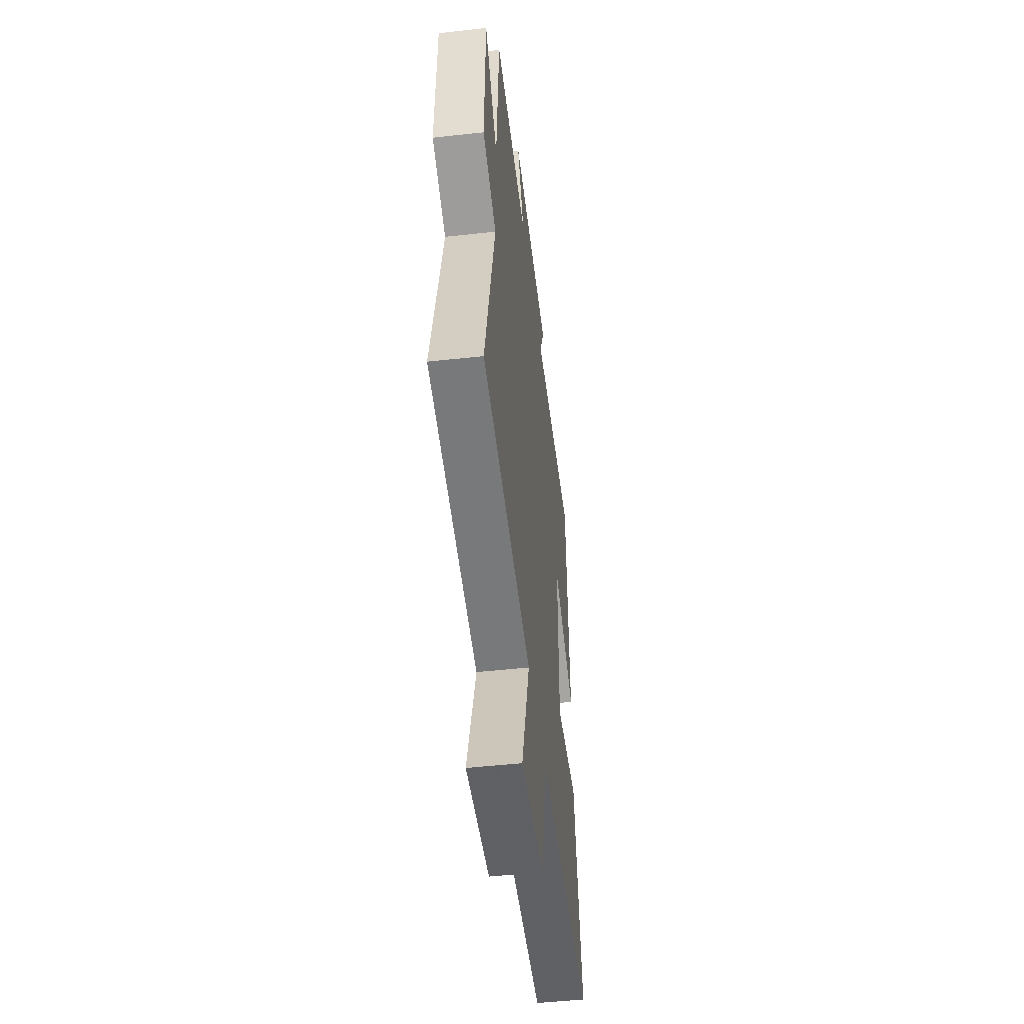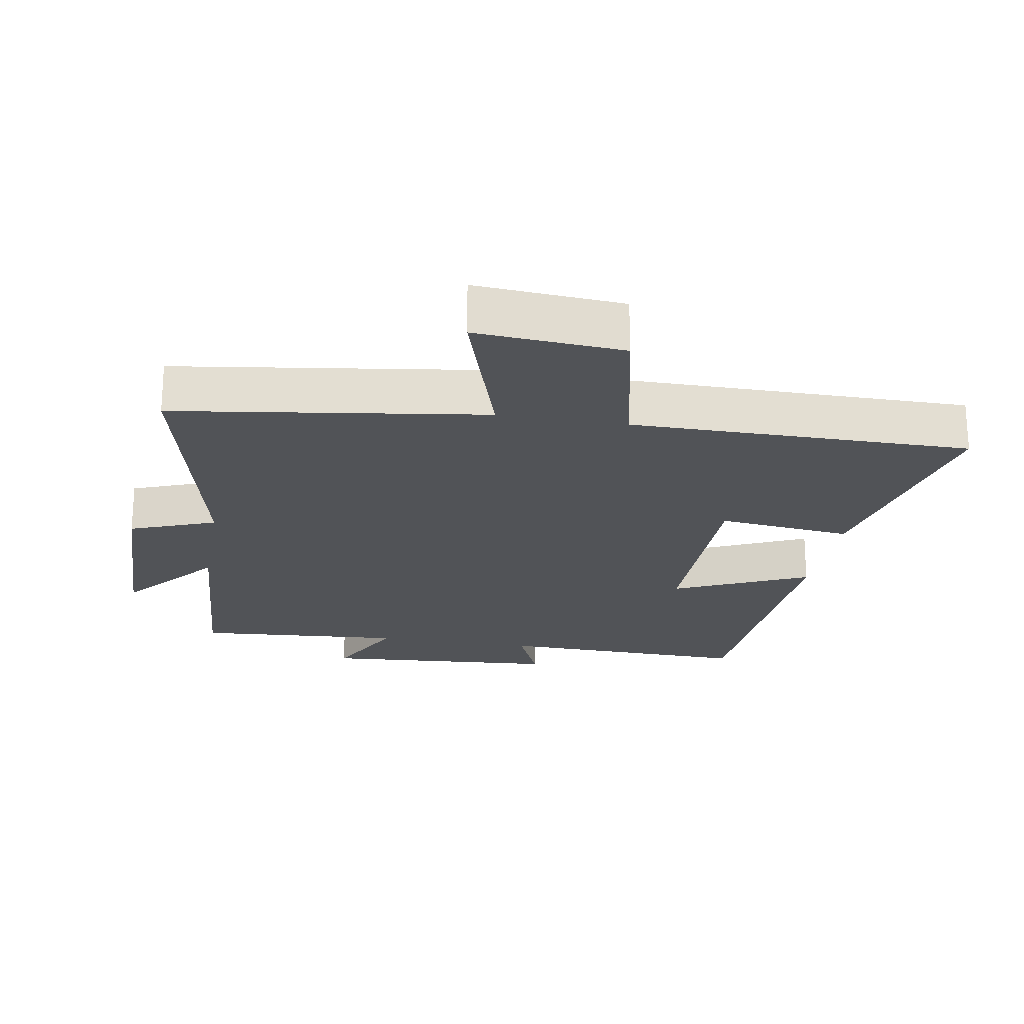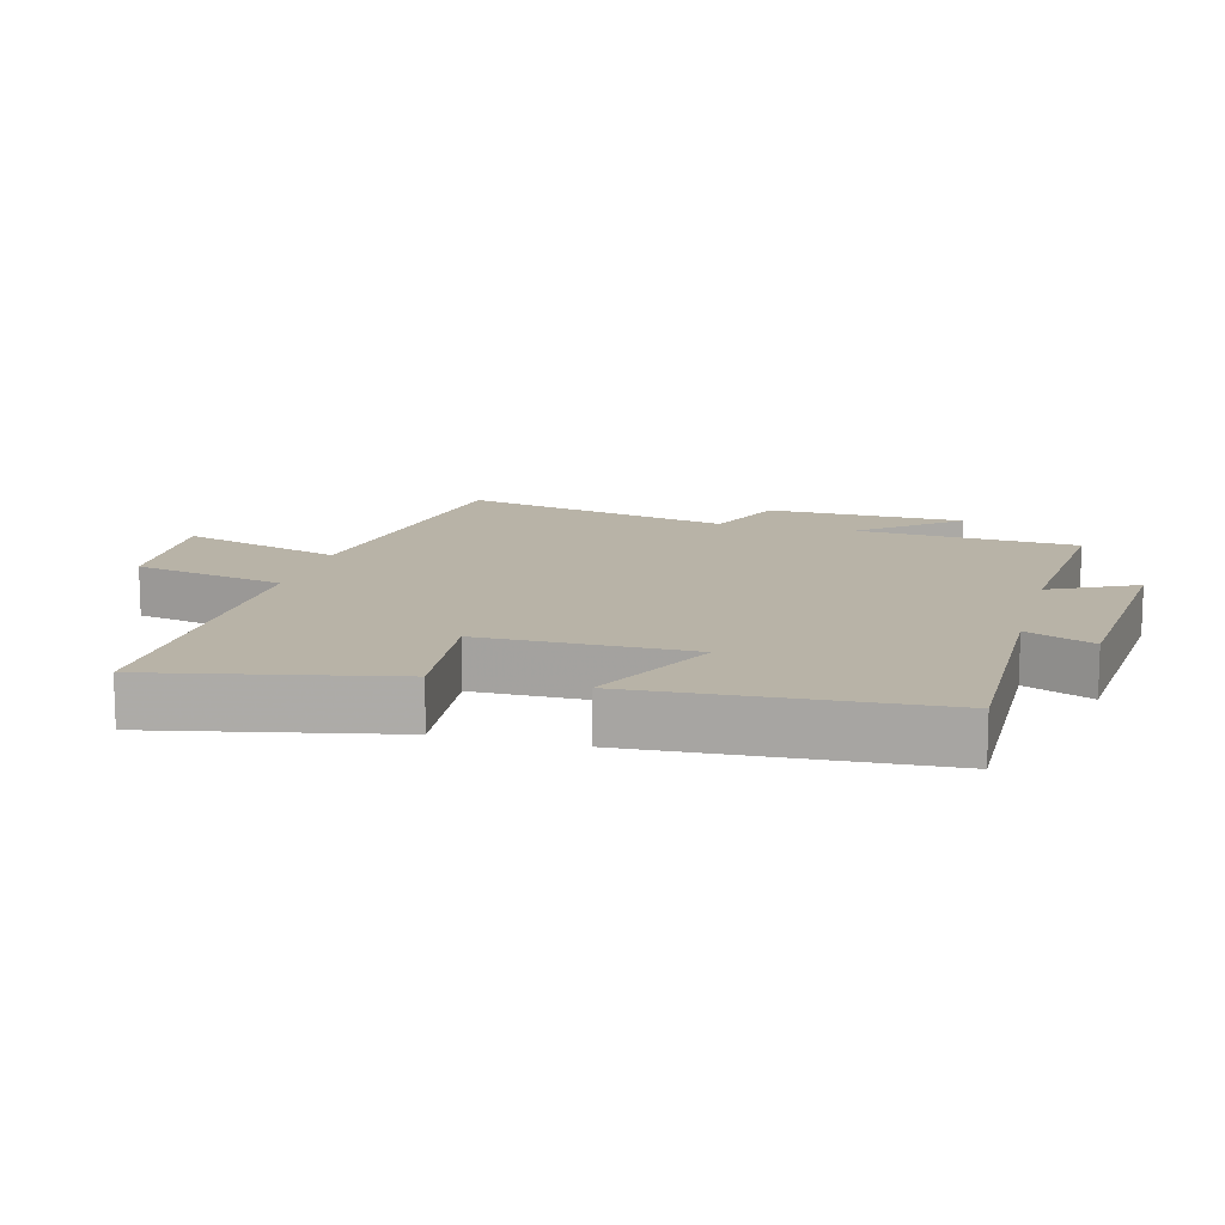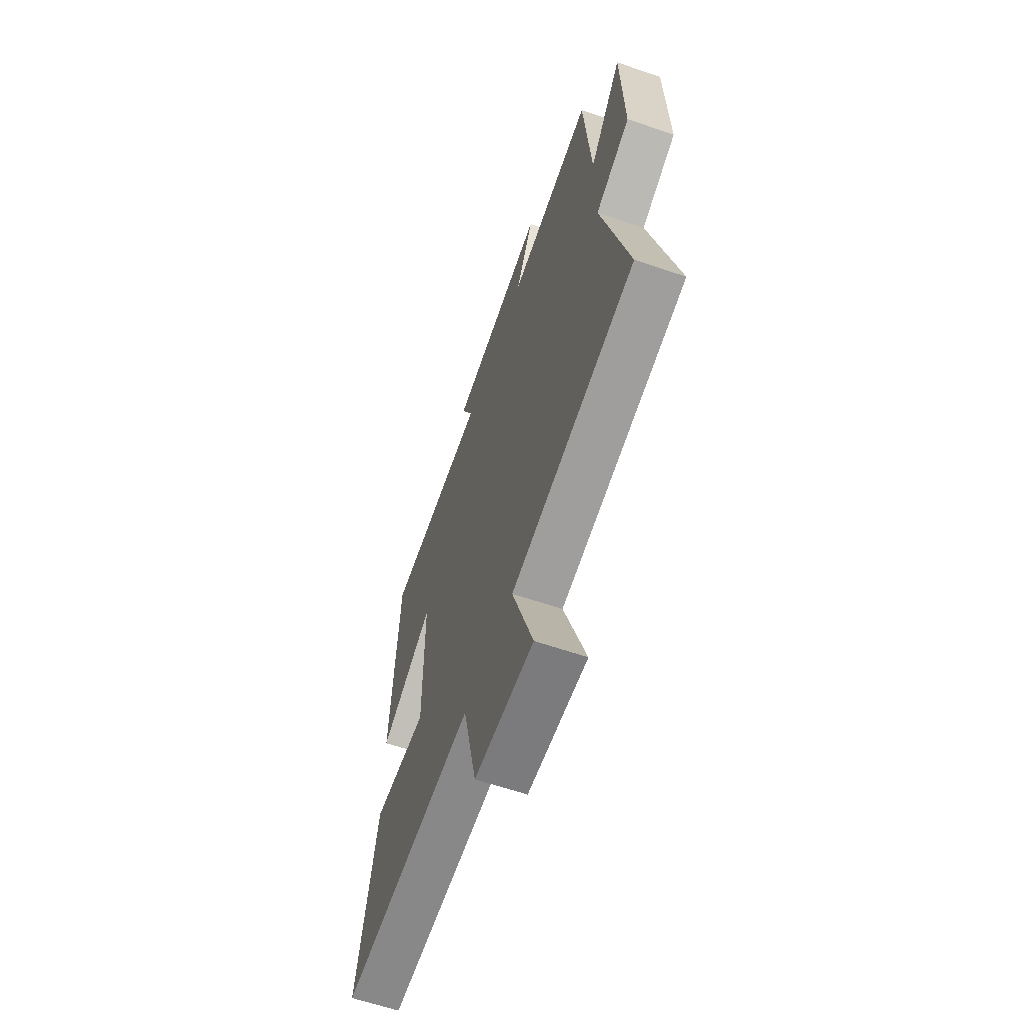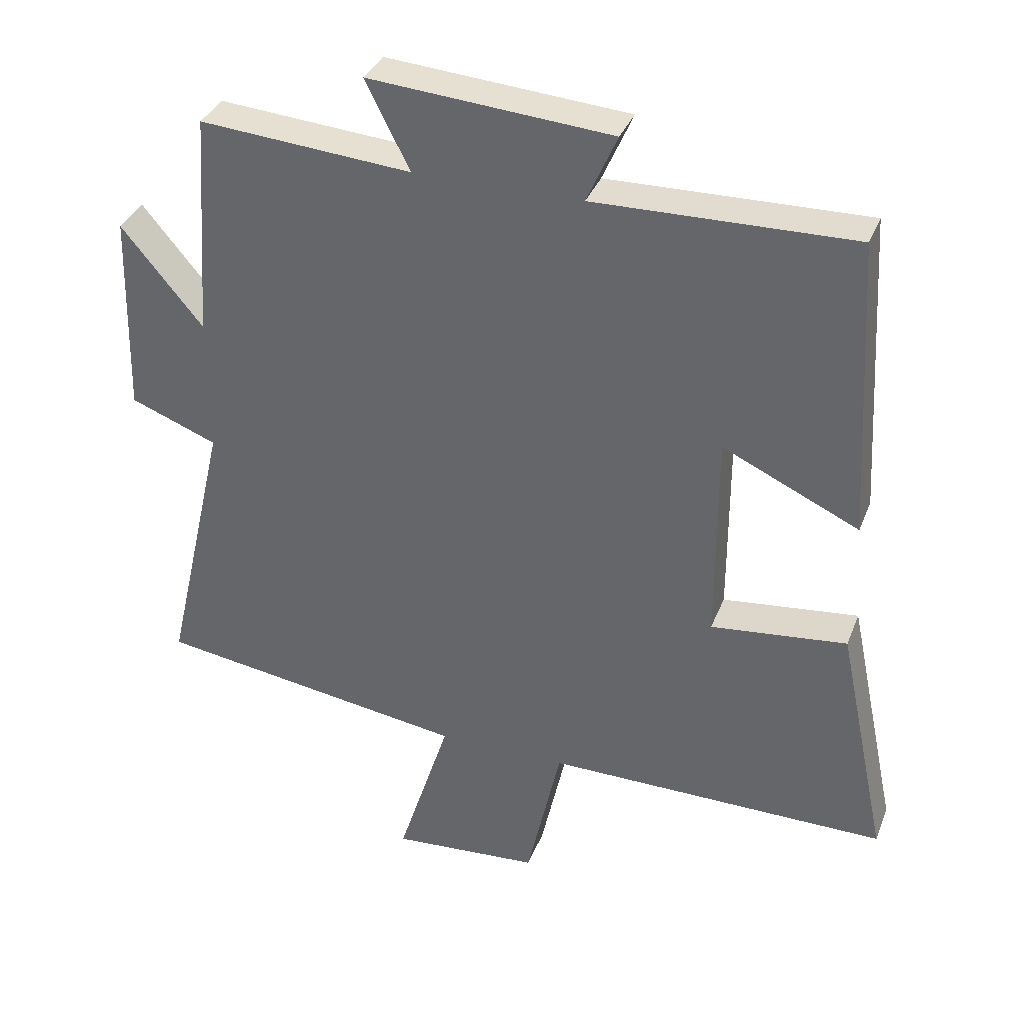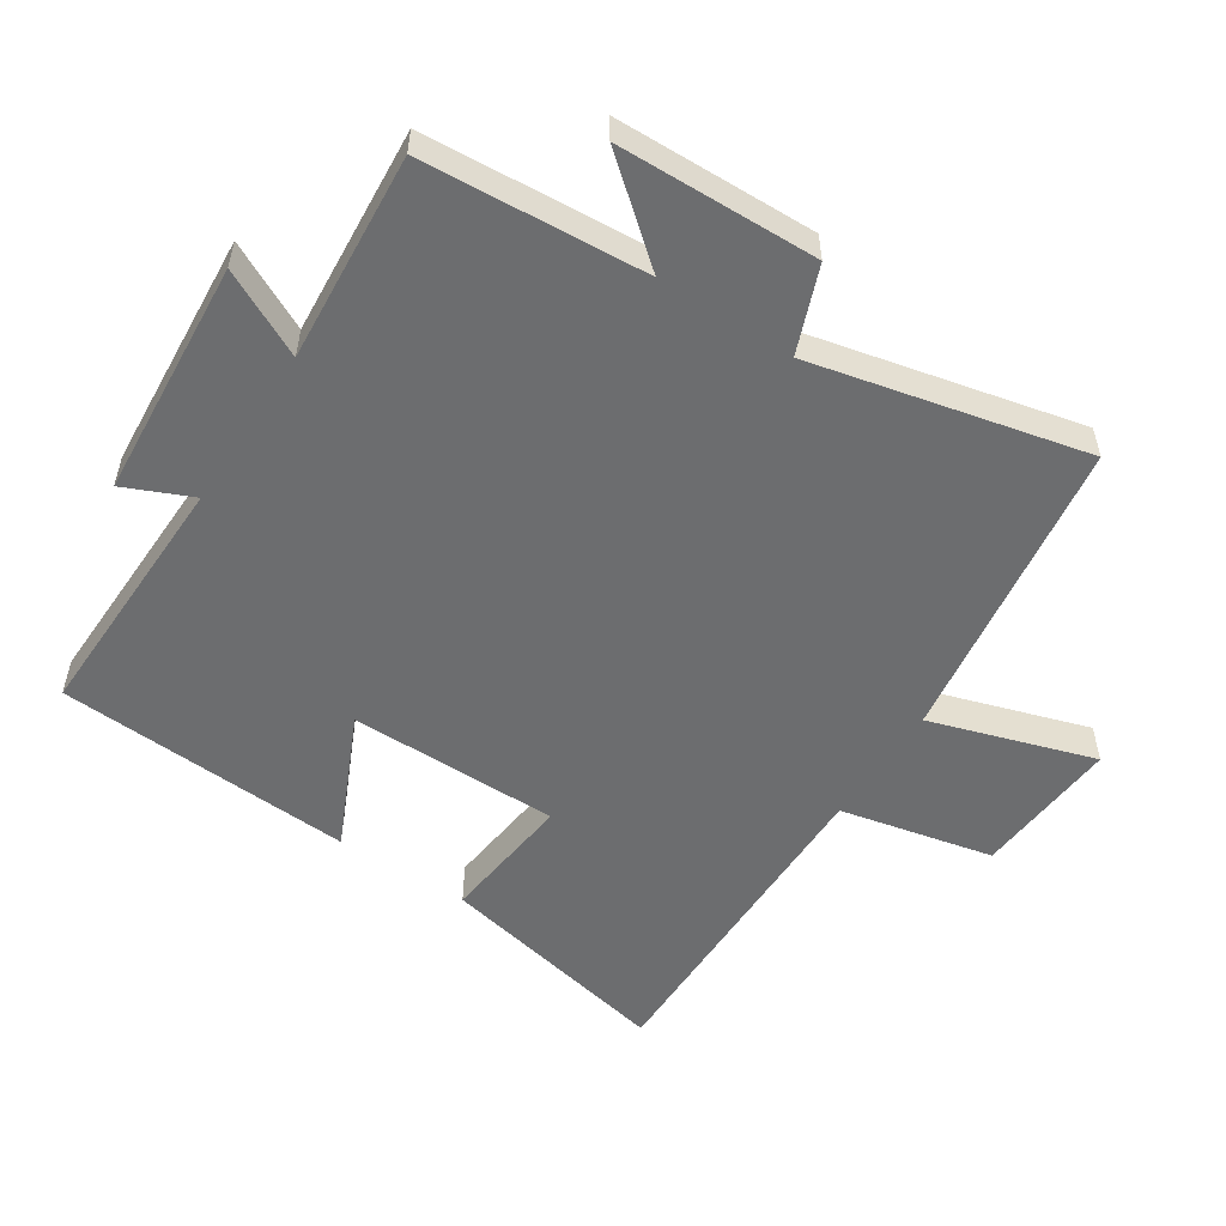
<metadata>
{"format":"obj","ext":"obj","renderer":"f3d","projection":"perspective","resolution":1024,"background":"white","views":[{"elev":-49.5,"azim":97.0,"up":"+Z"},{"elev":-22.1,"azim":170.0,"up":"+Y"},{"elev":12.9,"azim":-75.0,"up":"+Y"},{"elev":-62.6,"azim":70.9,"up":"+Z"},{"elev":35.2,"azim":-160.4,"up":"+Z"},{"elev":-53.9,"azim":56.8,"up":"+Y"}]}
</metadata>
<code>
v 0.595 0.07 -0.431
v 0.129 0.07 -0.5
v 0.208 0.07 -0.748
v -0.014 0.07 -0.732
v -0.065 0.07 -0.5
v -0.575 0.07 -0.503
v -0.5 0.07 -0.144
v -0.297 0.07 -0.166
v -0.297 0.07 0.152
v -0.5 0.07 0.058
v -0.474 0.07 0.508
v -0.089 0.07 0.5
v -0.134 0.07 0.602
v 0.226 0.07 0.63
v 0.161 0.07 0.5
v 0.476 0.07 0.525
v 0.5 0.07 0.188
v 0.621 0.07 0.334
v 0.629 0.07 0.032
v 0.5 0.07 -0.018
v 0.595 0 -0.431
v 0.129 0 -0.5
v 0.208 0 -0.748
v -0.014 0 -0.732
v -0.065 0 -0.5
v -0.575 0 -0.503
v -0.5 0 -0.144
v -0.297 0 -0.166
v -0.297 0 0.152
v -0.5 0 0.058
v -0.474 0 0.508
v -0.089 0 0.5
v -0.134 0 0.602
v 0.226 0 0.63
v 0.161 0 0.5
v 0.476 0 0.525
v 0.5 0 0.188
v 0.621 0 0.334
v 0.629 0 0.032
v 0.5 0 -0.018
f 17 18 19 20
f 15 16 17 20
f 15 20 1 2
f 12 13 14 15
f 12 15 2
f 9 10 11 12
f 8 9 12 2
f 5 6 7 8
f 5 8 2 3
f 3 4 5
f 40 39 38 37
f 40 37 36 35
f 22 21 40 35
f 35 34 33 32
f 22 35 32
f 32 31 30 29
f 22 32 29 28
f 28 27 26 25
f 23 22 28 25
f 25 24 23
f 1 21 22 2
f 2 22 23 3
f 3 23 24 4
f 4 24 25 5
f 5 25 26 6
f 6 26 27 7
f 7 27 28 8
f 8 28 29 9
f 9 29 30 10
f 10 30 31 11
f 11 31 32 12
f 12 32 33 13
f 13 33 34 14
f 14 34 35 15
f 15 35 36 16
f 16 36 37 17
f 17 37 38 18
f 18 38 39 19
f 19 39 40 20
f 20 40 21 1

</code>
